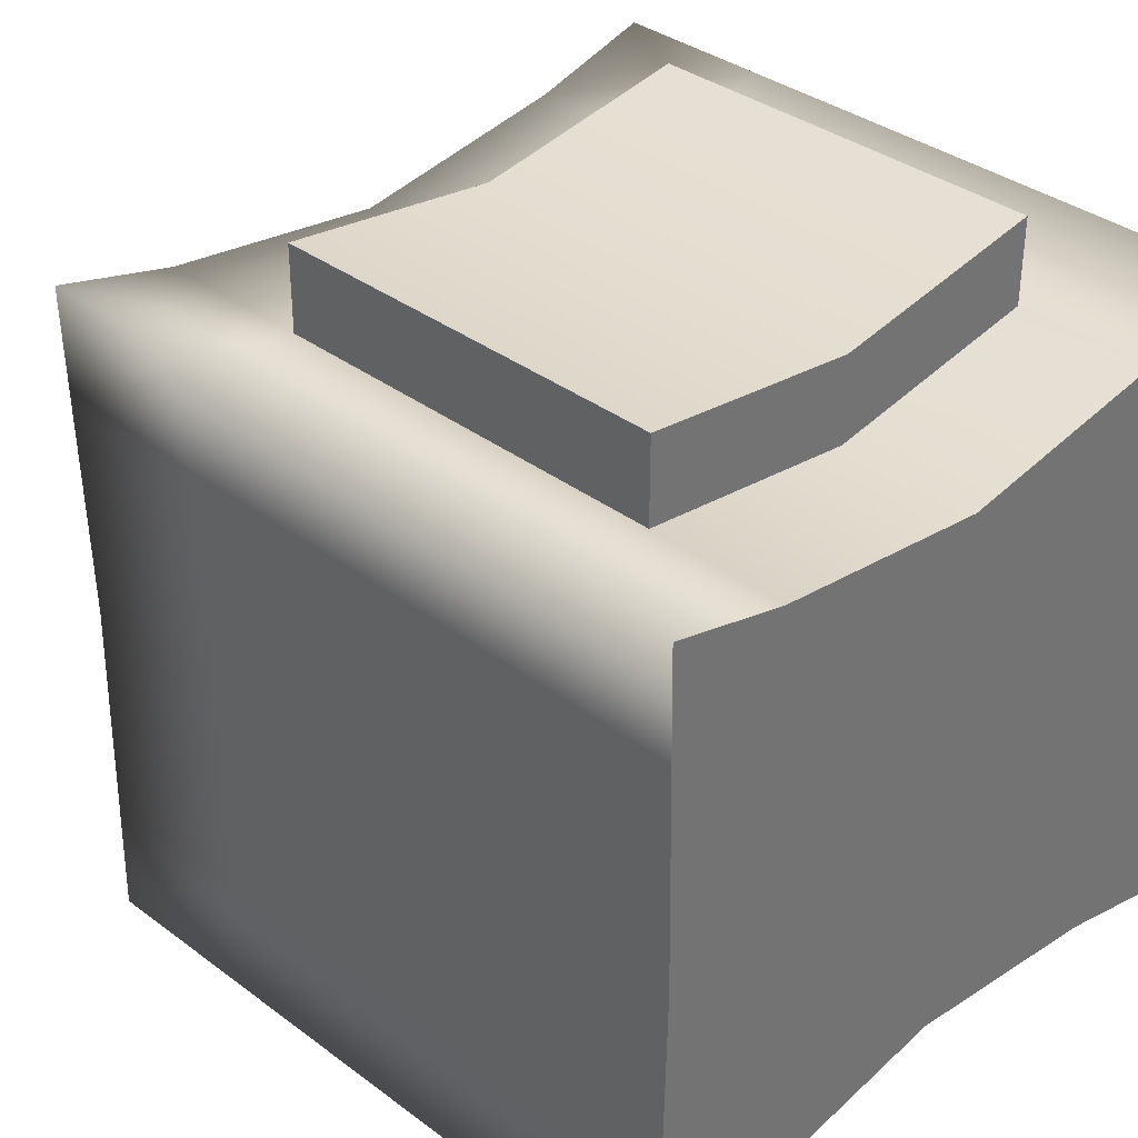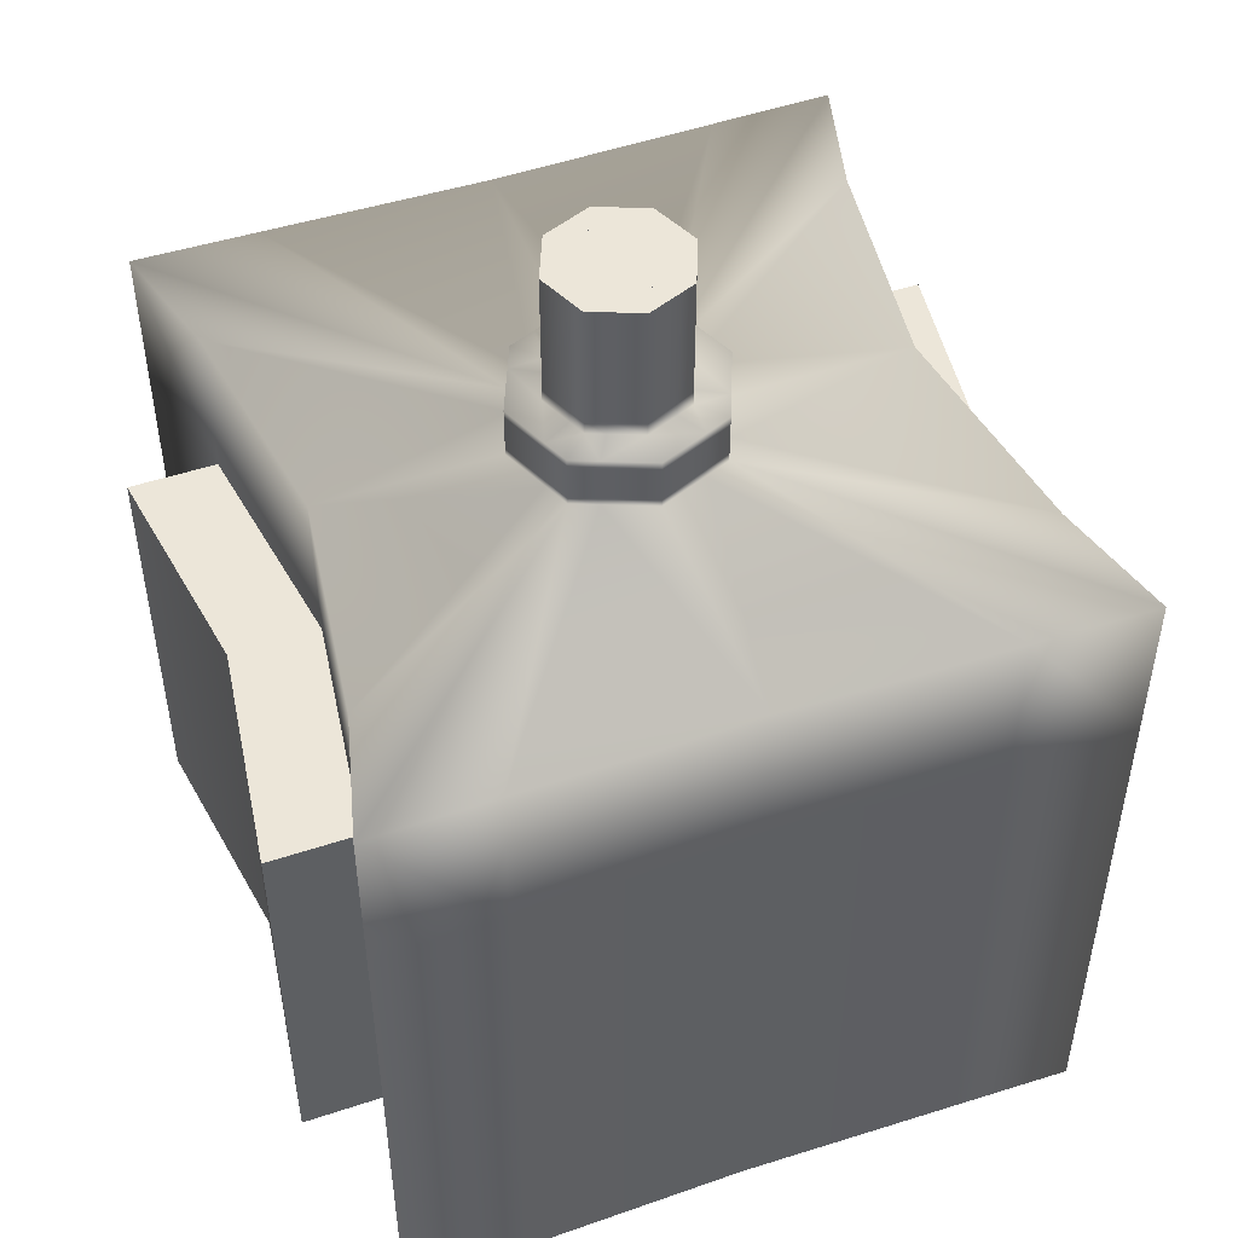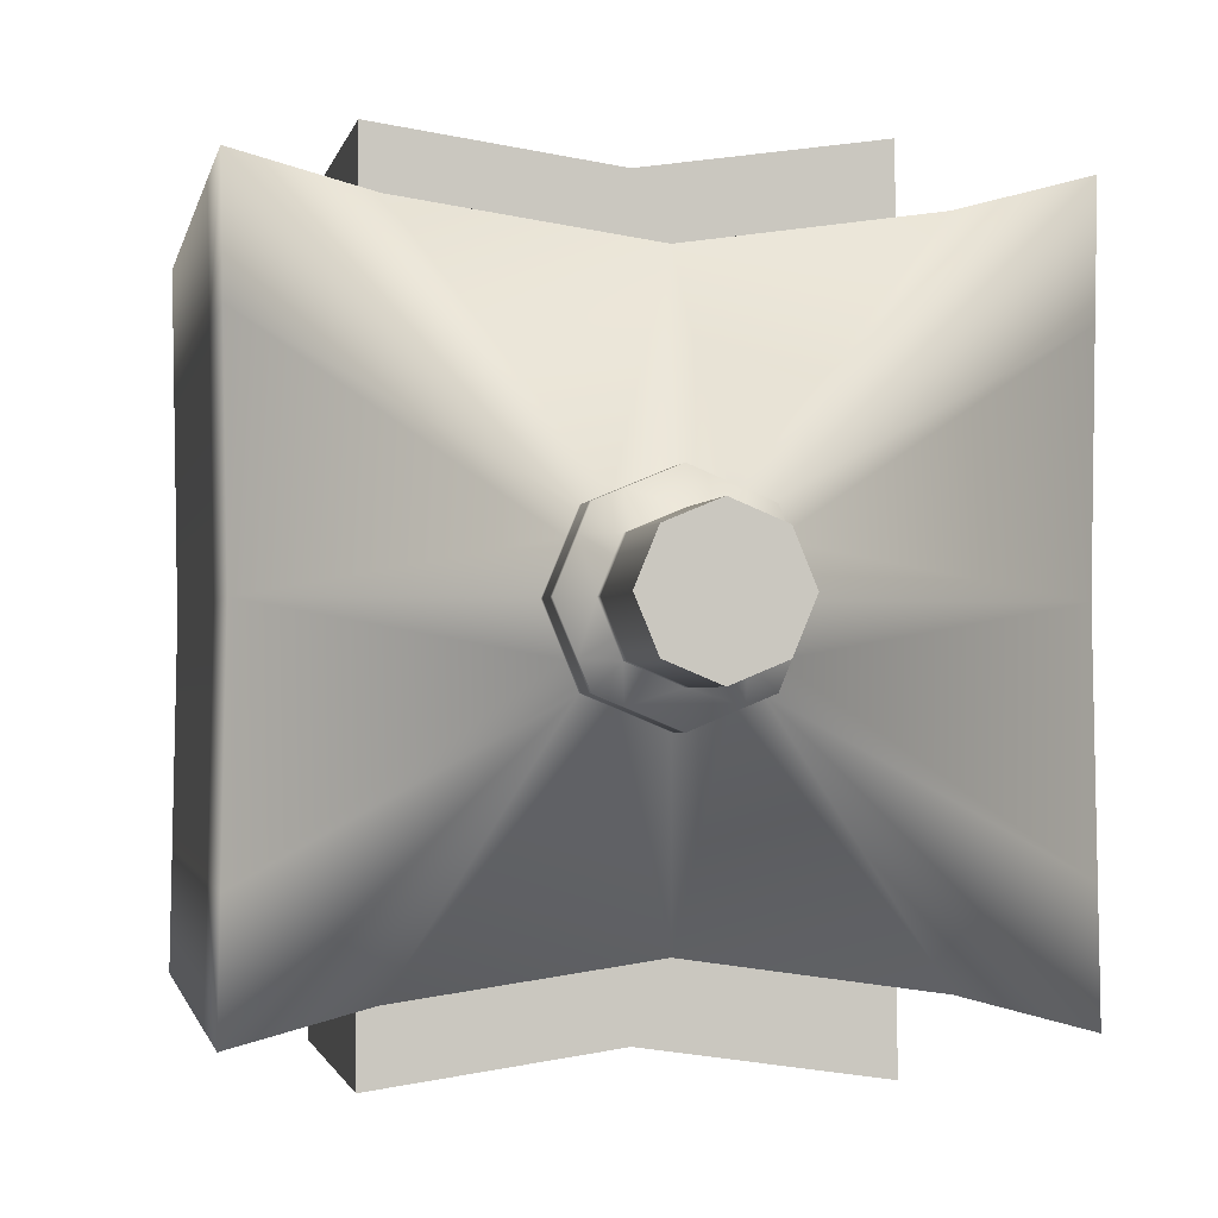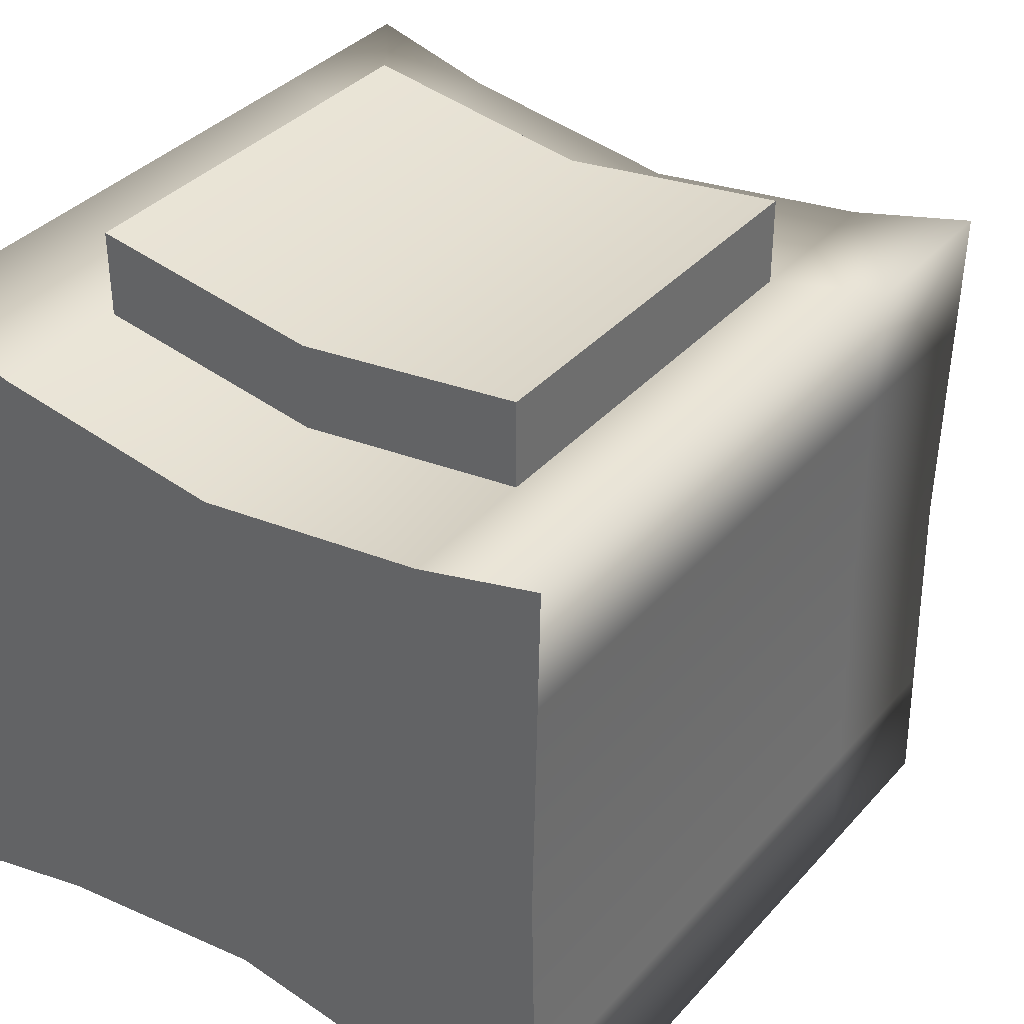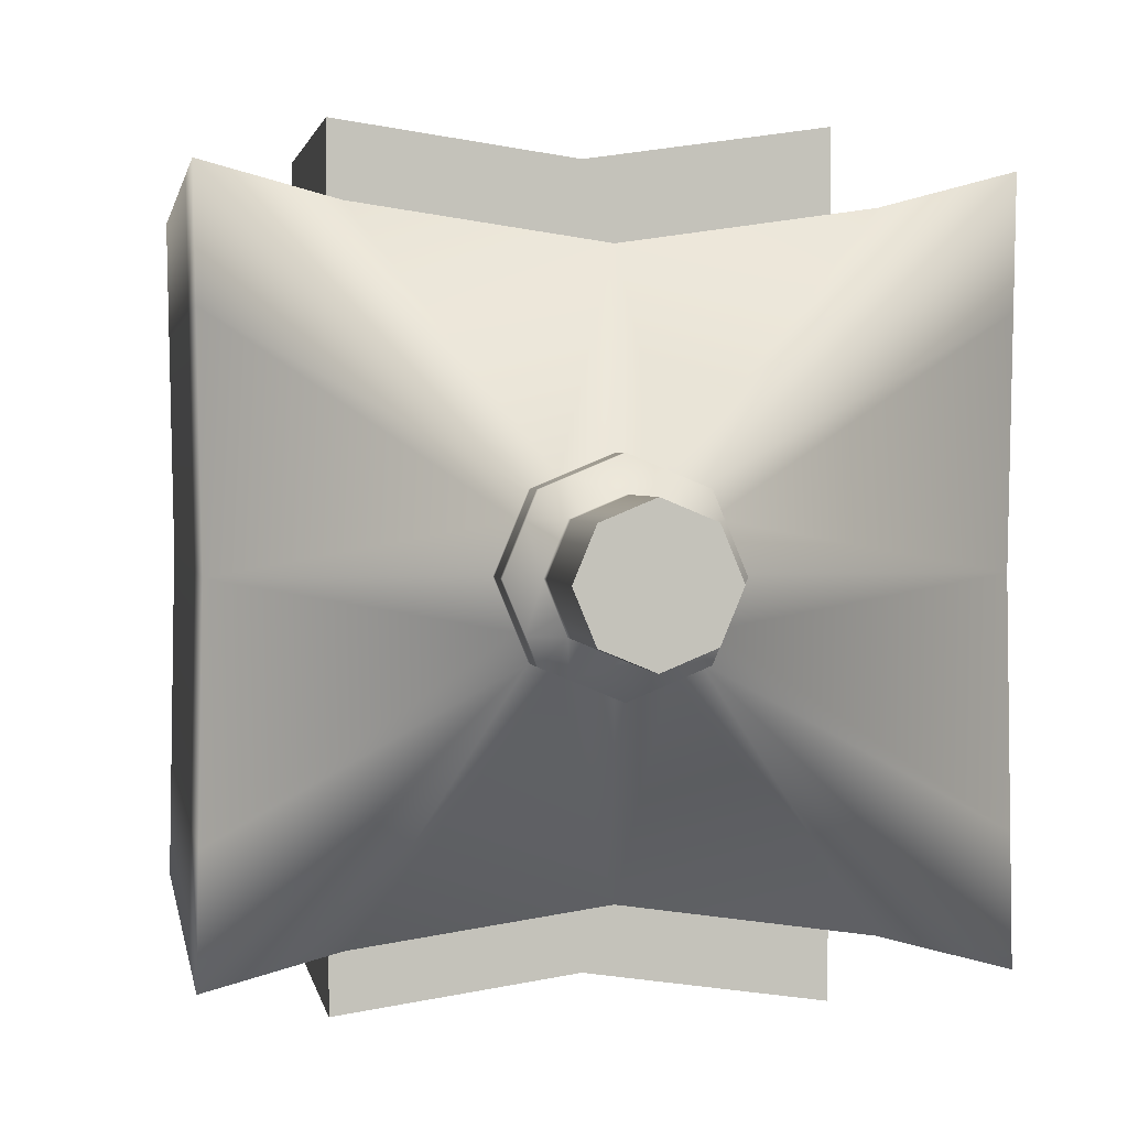
<metadata>
{"format":"obj","ext":"obj","renderer":"f3d","projection":"perspective","resolution":1024,"background":"white","views":[{"elev":36.0,"azim":-45.7,"up":"+Z"},{"elev":48.8,"azim":69.7,"up":"+Y"},{"elev":-1.7,"azim":169.0,"up":"+Z"},{"elev":36.8,"azim":36.1,"up":"+Z"},{"elev":2.2,"azim":170.4,"up":"+Z"}]}
</metadata>
<code>
v  22.61 0 -11.58
v  23 0 -32.52
v  1.675 0 -28.51
v  -19.65 0 -32.52
v  -19.26 0 -11.58
v  -19.65 0 9.355
v  1.675 0 5.356
v  23 0 9.355
v  22.61 8.304 -11.58
v  23 8.304 -32.52
v  1.675 8.304 -28.51
v  -19.65 8.304 -32.52
v  -19.26 8.304 -11.58
v  -19.65 8.304 9.355
v  1.675 8.304 5.356
v  23 8.304 9.355
v  22.61 20.23 -11.58
v  23 20.23 -32.52
v  1.675 20.23 -33.75
v  -19.65 20.23 -32.52
v  -19.26 20.23 -11.58
v  -19.65 20.23 9.355
v  1.675 20.23 10.59
v  23 20.23 9.355
v  22.61 32.83 -11.58
v  23 32.83 -32.52
v  1.675 32.83 -28.51
v  -19.65 32.83 -32.52
v  -19.26 32.83 -11.58
v  -19.65 32.83 9.355
v  1.675 32.83 5.356
v  23 32.83 9.355
v  22.61 42.39 -11.58
v  23 42.39 -32.52
v  1.675 42.39 -28.51
v  -19.65 42.39 -32.52
v  -19.26 42.39 -11.58
v  -19.65 42.39 9.355
v  1.675 42.39 5.356
v  23 42.39 9.355
v  7.956 42.39 -11.58
v  6.116 42.39 -16.02
v  1.675 42.39 -17.86
v  -2.766 42.39 -16.02
v  -4.606 42.39 -11.58
v  -2.766 42.39 -7.139
v  1.675 42.39 -5.299
v  6.116 42.39 -7.139
v  7.956 45.55 -11.58
v  6.116 45.55 -16.02
v  1.675 45.55 -17.86
v  -2.766 45.55 -16.02
v  -4.606 45.55 -11.58
v  -2.766 45.55 -7.139
v  1.675 45.55 -5.299
v  6.116 45.55 -7.139
v  5.862 45.55 -11.58
v  4.636 45.55 -14.54
v  1.675 45.55 -15.77
v  -1.286 45.55 -14.54
v  -2.512 45.55 -11.58
v  -1.286 45.55 -8.619
v  1.675 45.55 -7.393
v  4.636 45.55 -8.619
v  5.862 53.9 -11.58
v  4.636 53.9 -14.54
v  1.675 53.9 -15.77
v  -1.286 53.9 -14.54
v  -2.512 53.9 -11.58
v  -1.286 53.9 -8.619
v  1.675 53.9 -7.393
v  4.636 53.9 -8.619
v  18.67 0 -11.58
v  9.077 0 -18.98
v  1.675 0 -22.05
v  -5.727 0 -18.98
v  -15.32 0 -11.58
v  -5.727 0 -4.178
v  1.675 0 -1.112
v  9.077 0 -4.178
v  1.675 0 -11.58
v  4.497 53.9 -11.58
v  3.671 53.9 -13.58
v  1.675 53.9 -14.4
v  -0.3206 53.9 -13.58
v  -1.147 53.9 -11.58
v  -0.3206 53.9 -9.584
v  1.675 53.9 -8.757
v  3.671 53.9 -9.584
v  1.675 53.9 -11.58
v  15.54 0 -30.52
v  15.54 8.304 -30.52
v  -19.52 0 2.028
v  -19.52 8.304 2.028
v  15.54 20.23 -30.52
v  -19.52 20.23 2.028
v  15.54 32.83 -30.52
v  -19.52 32.83 2.028
v  15.54 42.39 -30.52
v  -19.52 42.39 2.028
v  4.562 42.39 -16.66
v  -3.41 42.39 -8.693
v  4.562 45.55 -16.66
v  -3.41 45.55 -8.693
v  3.599 45.55 -14.97
v  -1.715 45.55 -9.655
v  3.599 53.9 -14.97
v  -1.715 53.9 -9.655
v  6.486 0 -20.05
v  -9.084 0 -6.769
v  -0.9156 0 -14.17
v  2.972 53.9 -13.86
v  -0.6099 53.9 -10.28
v  0.9765 53.9 -12.28
v  -12.19 0 -30.52
v  -12.19 8.304 -30.52
v  22.87 0 2.028
v  22.87 8.304 2.028
v  -12.19 20.23 -30.52
v  22.87 20.23 2.028
v  -12.19 32.83 -30.52
v  22.87 32.83 2.028
v  -12.19 42.39 -30.52
v  22.87 42.39 2.028
v  -1.212 42.39 -16.66
v  6.76 42.39 -8.693
v  -1.212 45.55 -16.66
v  6.76 45.55 -8.693
v  -0.2494 45.55 -14.97
v  5.065 45.55 -9.655
v  -0.2494 53.9 -14.97
v  5.065 53.9 -9.655
v  -3.136 0 -20.05
v  12.43 0 -6.769
v  4.266 0 -14.17
v  0.3778 53.9 -13.86
v  3.96 53.9 -10.28
v  2.373 53.9 -12.28
v  1.675 0 -16.23
v  1.675 53.9 -12.83
v  22.87 0 -25.19
v  22.87 8.304 -25.19
v  -12.19 0 7.355
v  -12.19 8.304 7.355
v  22.87 20.23 -25.19
v  -12.19 20.23 7.355
v  22.87 32.83 -25.19
v  -12.19 32.83 7.355
v  22.87 42.39 -25.19
v  -12.19 42.39 7.355
v  6.76 42.39 -14.47
v  -1.212 42.39 -6.495
v  6.76 45.55 -14.47
v  -1.212 45.55 -6.495
v  5.065 45.55 -13.5
v  -0.2494 45.55 -8.19
v  5.065 53.9 -13.5
v  -0.2494 53.9 -8.19
v  12.43 0 -16.39
v  -3.136 0 -3.105
v  4.266 0 -8.989
v  3.96 53.9 -12.88
v  0.3778 53.9 -9.295
v  2.373 53.9 -10.88
v  7.125 0 -11.58
v  2.929 53.9 -11.58
v  -19.52 0 -25.19
v  -19.52 8.304 -25.19
v  15.54 0 7.355
v  15.54 8.304 7.355
v  -19.52 20.23 -25.19
v  15.54 20.23 7.355
v  -19.52 32.83 -25.19
v  15.54 32.83 7.355
v  -19.52 42.39 -25.19
v  15.54 42.39 7.355
v  -3.41 42.39 -14.47
v  4.562 42.39 -6.495
v  -3.41 45.55 -14.47
v  4.562 45.55 -6.495
v  -1.715 45.55 -13.5
v  3.599 45.55 -8.19
v  -1.715 53.9 -13.5
v  3.599 53.9 -8.19
v  -9.084 0 -16.39
v  6.486 0 -3.105
v  -0.9156 0 -8.989
v  -0.6099 53.9 -12.88
v  2.972 53.9 -9.295
v  0.9765 53.9 -10.88
v  -3.775 0 -11.58
v  0.4213 53.9 -11.58
v  1.675 0 -6.93
v  1.675 53.9 -10.33
v  3.96 53.9 -12.88
v  3.671 53.9 -13.58
v  2.972 53.9 -13.86
v  1.675 53.9 -14.4
v  0.3778 53.9 -13.86
v  -0.3206 53.9 -13.58
v  -0.6099 53.9 -12.88
v  -1.147 53.9 -11.58
v  -0.6099 53.9 -10.28
v  -0.3206 53.9 -9.584
v  0.3778 53.9 -9.295
v  1.675 53.9 -8.757
v  2.972 53.9 -9.295
v  3.671 53.9 -9.584
v  3.96 53.9 -10.28
v  4.497 53.9 -11.58
v  3.599 53.35 -14.97
v  4.636 53.35 -14.54
v  5.065 53.35 -13.5
v  5.862 53.35 -11.58
v  5.065 53.35 -9.655
v  4.636 53.35 -8.619
v  3.599 53.35 -8.19
v  1.675 53.35 -7.393
v  -0.2494 53.35 -8.19
v  -1.286 53.35 -8.619
v  -1.715 53.35 -9.655
v  -2.512 53.35 -11.58
v  -1.715 53.35 -13.5
v  -1.286 53.35 -14.54
v  -0.2494 53.35 -14.97
v  1.675 53.35 -15.77
v  3.599 46.44 -14.97
v  4.636 46.44 -14.54
v  5.065 46.44 -13.5
v  5.862 46.44 -11.58
v  5.065 46.44 -9.655
v  4.636 46.44 -8.619
v  3.599 46.44 -8.19
v  1.675 46.44 -7.393
v  -0.2494 46.44 -8.19
v  -1.286 46.44 -8.619
v  -1.715 46.44 -9.655
v  -2.512 46.44 -11.58
v  -1.715 46.44 -13.5
v  -1.286 46.44 -14.54
v  -0.2494 46.44 -14.97
v  1.675 46.44 -15.77
v  4.562 44.98 -16.66
v  6.116 44.98 -16.02
v  6.76 44.98 -14.47
v  7.956 44.98 -11.58
v  6.76 44.98 -8.693
v  6.116 44.98 -7.139
v  4.562 44.98 -6.495
v  1.675 44.98 -5.299
v  -1.212 44.98 -6.495
v  -2.766 44.98 -7.139
v  -3.41 44.98 -8.693
v  -4.606 44.98 -11.58
v  -3.41 44.98 -14.47
v  -2.766 44.98 -16.02
v  -1.212 44.98 -16.66
v  1.675 44.98 -17.86
v  4.562 42.89 -16.66
v  6.116 42.89 -16.02
v  6.76 42.89 -14.47
v  7.956 42.89 -11.58
v  6.76 42.89 -8.693
v  6.116 42.89 -7.139
v  4.562 42.89 -6.495
v  1.675 42.89 -5.299
v  -1.212 42.89 -6.495
v  -2.766 42.89 -7.139
v  -3.41 42.89 -8.693
v  -4.606 42.89 -11.58
v  -3.41 42.89 -14.47
v  -2.766 42.89 -16.02
v  -1.212 42.89 -16.66
v  1.675 42.89 -17.86
v  15.54 8.304 -35.75
v  1.675 8.304 -33.75
v  -12.19 8.304 -35.75
v  -12.19 20.23 -35.75
v  -12.19 32.83 -35.75
v  1.675 32.83 -33.75
v  15.54 32.83 -35.75
v  15.54 20.23 -35.75
v  -12.19 8.304 12.59
v  1.675 8.304 10.59
v  15.54 8.304 12.59
v  15.54 20.23 12.59
v  15.54 32.83 12.59
v  1.675 32.83 10.59
v  -12.19 32.83 12.59
v  -12.19 20.23 12.59
g Cylinder001
f 141 142 9 1
f 91 92 10 2
f 3 115 116 11
f 4 167 168 12
f 93 94 13 5
f 143 144 14 6
f 169 170 15 7
f 117 118 16 8
f 142 145 17 9
f 92 95 18 10
f 277 278 19 276
f 168 171 20 12
f 94 96 21 13
f 144 146 22 14
f 285 286 23 284
f 118 120 24 16
f 145 147 25 17
f 95 97 26 18
f 278 279 280 19
f 171 173 28 20
f 96 98 29 21
f 146 148 30 22
f 286 287 288 23
f 120 122 32 24
f 147 149 33 25
f 97 99 34 26
f 121 123 35 27
f 173 175 36 28
f 98 100 37 29
f 148 150 38 30
f 174 176 39 31
f 122 124 40 32
f 33 149 151 41
f 99 101 42 34
f 35 123 125 43
f 175 177 44 36
f 37 100 102 45
f 150 152 46 38
f 39 176 178 47
f 124 126 48 40
f 151 261 262 41
f 101 259 260 42
f 125 273 274 43
f 177 271 272 44
f 102 269 270 45
f 152 267 268 46
f 178 265 266 47
f 126 263 264 48
f 153 155 57 49
f 103 105 58 50
f 127 129 59 51
f 179 181 60 52
f 104 106 61 53
f 154 156 62 54
f 180 182 63 55
f 128 130 64 56
f 155 229 230 57
f 105 227 228 58
f 129 241 242 59
f 181 239 240 60
f 106 237 238 61
f 156 235 236 62
f 182 233 234 63
f 130 231 232 64
f 141 159 74 2
f 3 91 109 75
f 115 133 76 4
f 167 185 77 5
f 93 110 78 6
f 169 186 80 8
f 1 117 134 73
f 74 159 165 135
f 75 109 139 133
f 185 191 110 77
f 79 160 193 186
f 157 162 82 65
f 107 112 83 66
f 131 136 84 67
f 183 188 85 68
f 108 113 86 69
f 158 163 87 70
f 184 189 88 71
f 132 137 89 72
f 210 195 166 209
f 197 140 138 196
f 201 192 114 200
f 205 194 190 204
f 3 11 92 91
f 6 14 94 93
f 276 19 282 275
f 14 22 96 94
f 19 280 281 282
f 22 30 98 96
f 27 35 99 97
f 30 38 100 98
f 35 43 101 99
f 100 38 46 102
f 43 274 259 101
f 46 268 269 102
f 103 51 59 105
f 104 54 62 106
f 59 242 227 105
f 62 236 237 106
f 91 2 74 109
f 5 77 110 93
f 109 74 135 139
f 111 81 187 191
f 107 67 84 112
f 108 70 87 113
f 198 199 140 197
f 203 204 190 192
f 115 4 12 116
f 1 9 118 117
f 12 20 119 116
f 9 17 120 118
f 20 28 121 119
f 17 25 122 120
f 28 36 123 121
f 25 33 124 122
f 123 36 44 125
f 33 41 126 124
f 44 272 273 125
f 41 262 263 126
f 127 52 60 129
f 128 49 57 130
f 60 240 241 129
f 57 230 231 130
f 3 75 133 115
f 117 8 80 134
f 80 161 165 134
f 111 76 133 139
f 131 68 85 136
f 132 65 82 137
f 90 164 166 138
f 140 114 90 138
f 81 111 139 135
f 199 200 114 140
f 2 10 142 141
f 7 15 144 143
f 10 18 145 142
f 284 23 290 283
f 18 26 147 145
f 23 288 289 290
f 26 34 149 147
f 31 39 150 148
f 149 34 42 151
f 39 47 152 150
f 42 260 261 151
f 47 266 267 152
f 153 50 58 155
f 154 55 63 156
f 58 228 229 155
f 63 234 235 156
f 1 73 159 141
f 143 6 78 160
f 159 73 134 165
f 160 78 187 193
f 157 66 83 162
f 158 71 88 163
f 195 196 138 166
f 206 207 194 205
f 161 81 135 165
f 164 208 209 166
f 167 5 13 168
f 8 16 170 169
f 13 21 171 168
f 16 24 172 170
f 21 29 173 171
f 24 32 174 172
f 29 37 175 173
f 32 40 176 174
f 37 45 177 175
f 176 40 48 178
f 45 270 271 177
f 48 264 265 178
f 179 53 61 181
f 180 56 64 182
f 61 238 239 181
f 64 232 233 182
f 167 4 76 185
f 7 79 186 169
f 76 111 191 185
f 161 80 186 193
f 183 69 86 188
f 184 72 89 189
f 202 203 192 201
f 194 164 90 190
f 78 110 191 187
f 90 114 192 190
f 81 161 193 187
f 207 208 164 194
f 162 83 196 195
f 83 112 197 196
f 112 84 198 197
f 84 136 199 198
f 136 85 200 199
f 85 188 201 200
f 188 86 202 201
f 86 113 203 202
f 113 87 204 203
f 87 163 205 204
f 163 88 206 205
f 88 189 207 206
f 189 89 208 207
f 89 137 209 208
f 137 82 210 209
f 82 162 195 210
f 157 65 214 213
f 107 66 212 211
f 131 67 226 225
f 183 68 224 223
f 108 69 222 221
f 158 70 220 219
f 184 71 218 217
f 132 72 216 215
f 67 107 211 226
f 70 108 221 220
f 68 131 225 224
f 65 132 215 214
f 66 157 213 212
f 71 158 219 218
f 69 183 223 222
f 72 184 217 216
f 213 214 230 229
f 211 212 228 227
f 225 226 242 241
f 223 224 240 239
f 221 222 238 237
f 219 220 236 235
f 217 218 234 233
f 215 216 232 231
f 226 211 227 242
f 220 221 237 236
f 224 225 241 240
f 214 215 231 230
f 212 213 229 228
f 218 219 235 234
f 222 223 239 238
f 216 217 233 232
f 153 49 246 245
f 103 50 244 243
f 127 51 258 257
f 179 52 256 255
f 104 53 254 253
f 154 54 252 251
f 180 55 250 249
f 128 56 248 247
f 51 103 243 258
f 54 104 253 252
f 52 127 257 256
f 49 128 247 246
f 50 153 245 244
f 55 154 251 250
f 53 179 255 254
f 56 180 249 248
f 245 246 262 261
f 243 244 260 259
f 257 258 274 273
f 255 256 272 271
f 253 254 270 269
f 251 252 268 267
f 249 250 266 265
f 247 248 264 263
f 258 243 259 274
f 252 253 269 268
f 256 257 273 272
f 246 247 263 262
f 244 245 261 260
f 250 251 267 266
f 254 255 271 270
f 248 249 265 264
f 160 79 7 143
f 92 11 276 275
f 11 116 277 276
f 116 119 278 277
f 119 121 279 278
f 121 27 280 279
f 27 97 281 280
f 97 95 282 281
f 95 92 275 282
f 144 15 284 283
f 15 170 285 284
f 170 172 286 285
f 172 174 287 286
f 174 31 288 287
f 31 148 289 288
f 148 146 290 289
f 146 144 283 290

</code>
